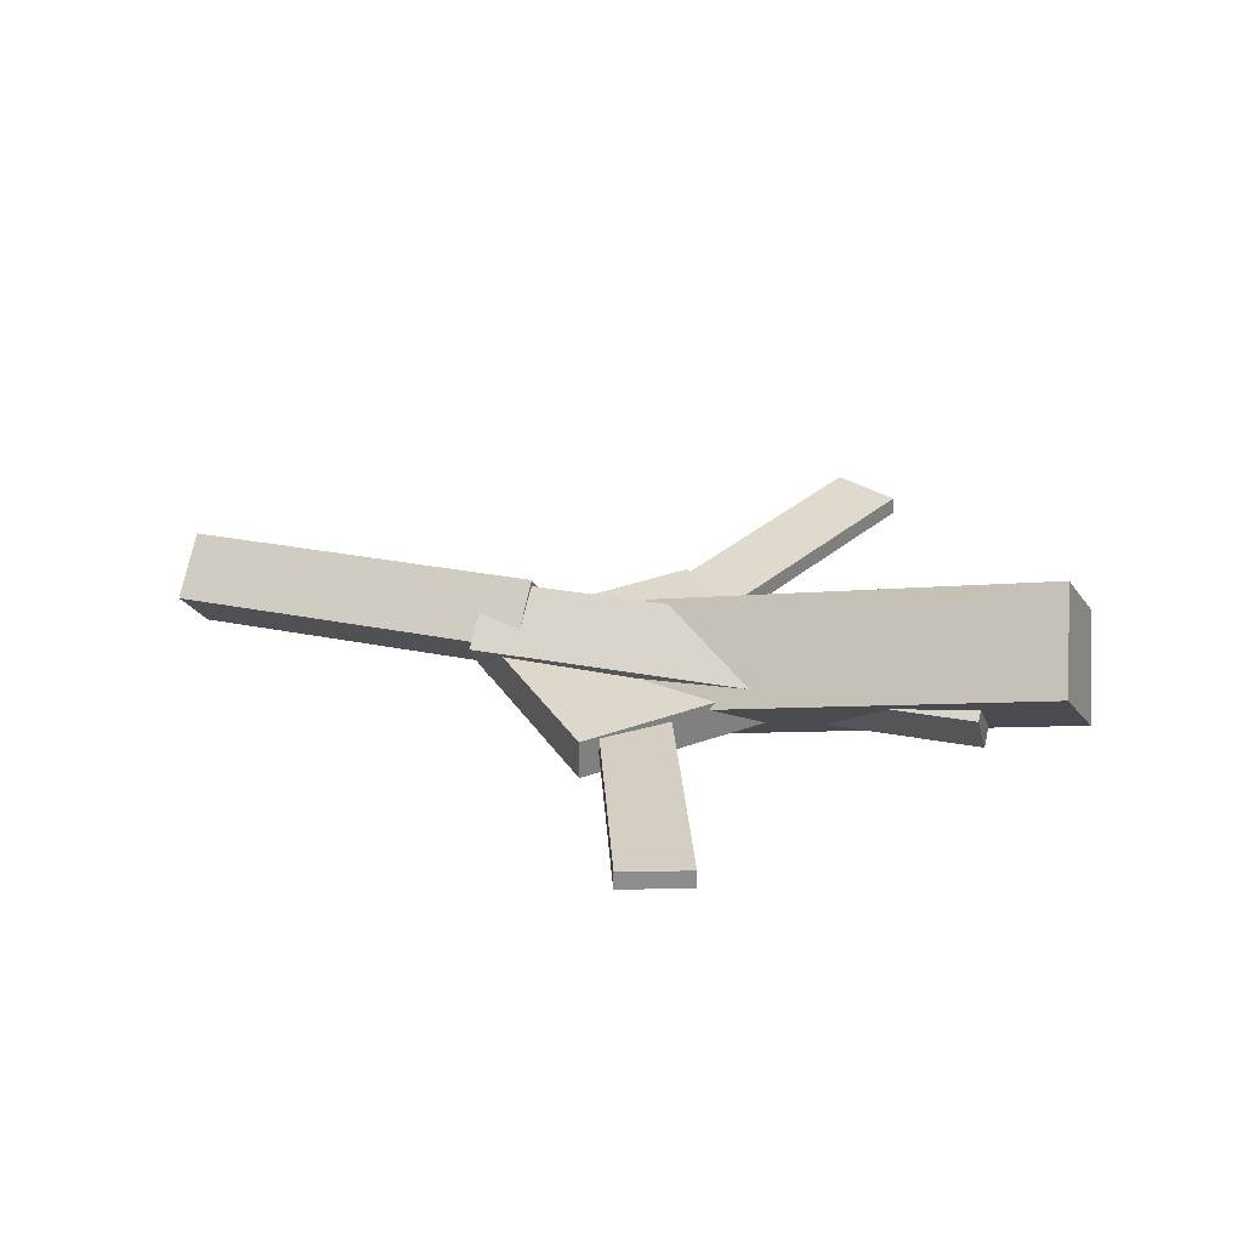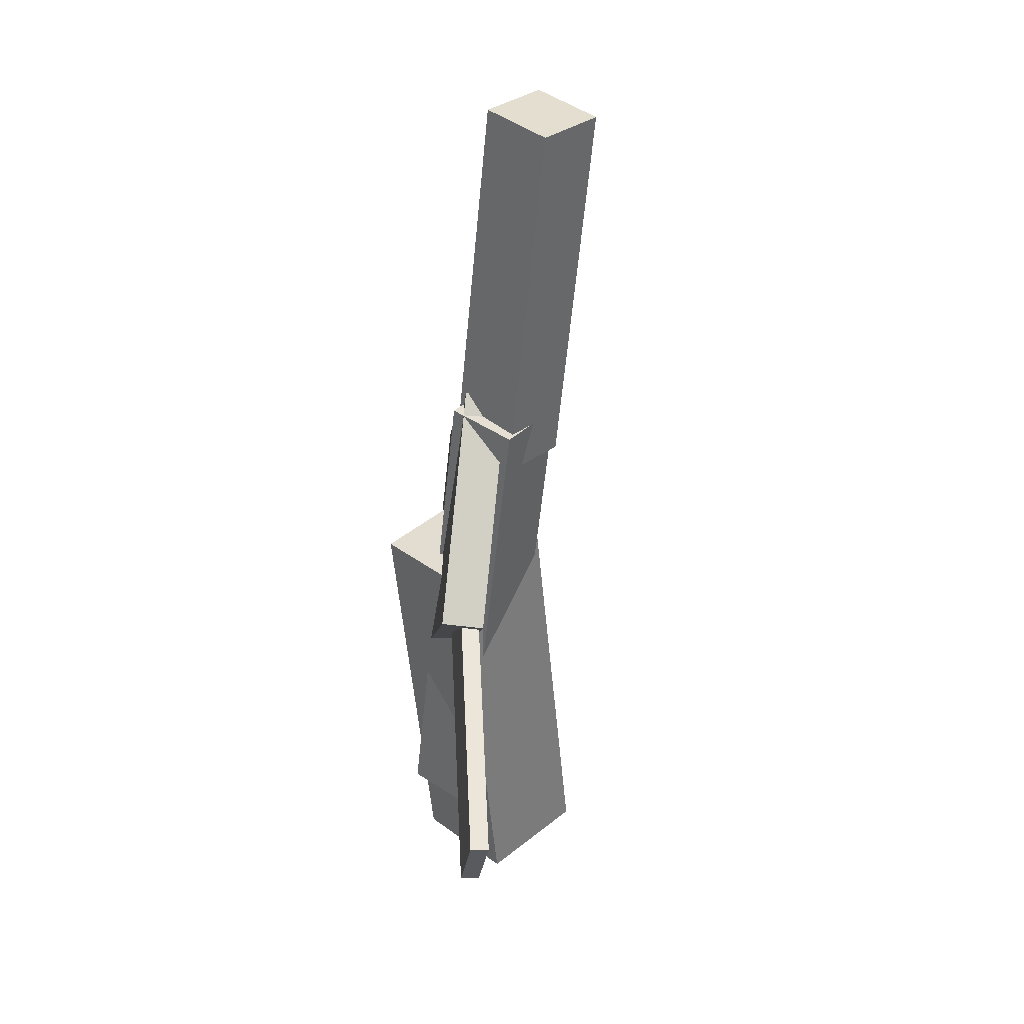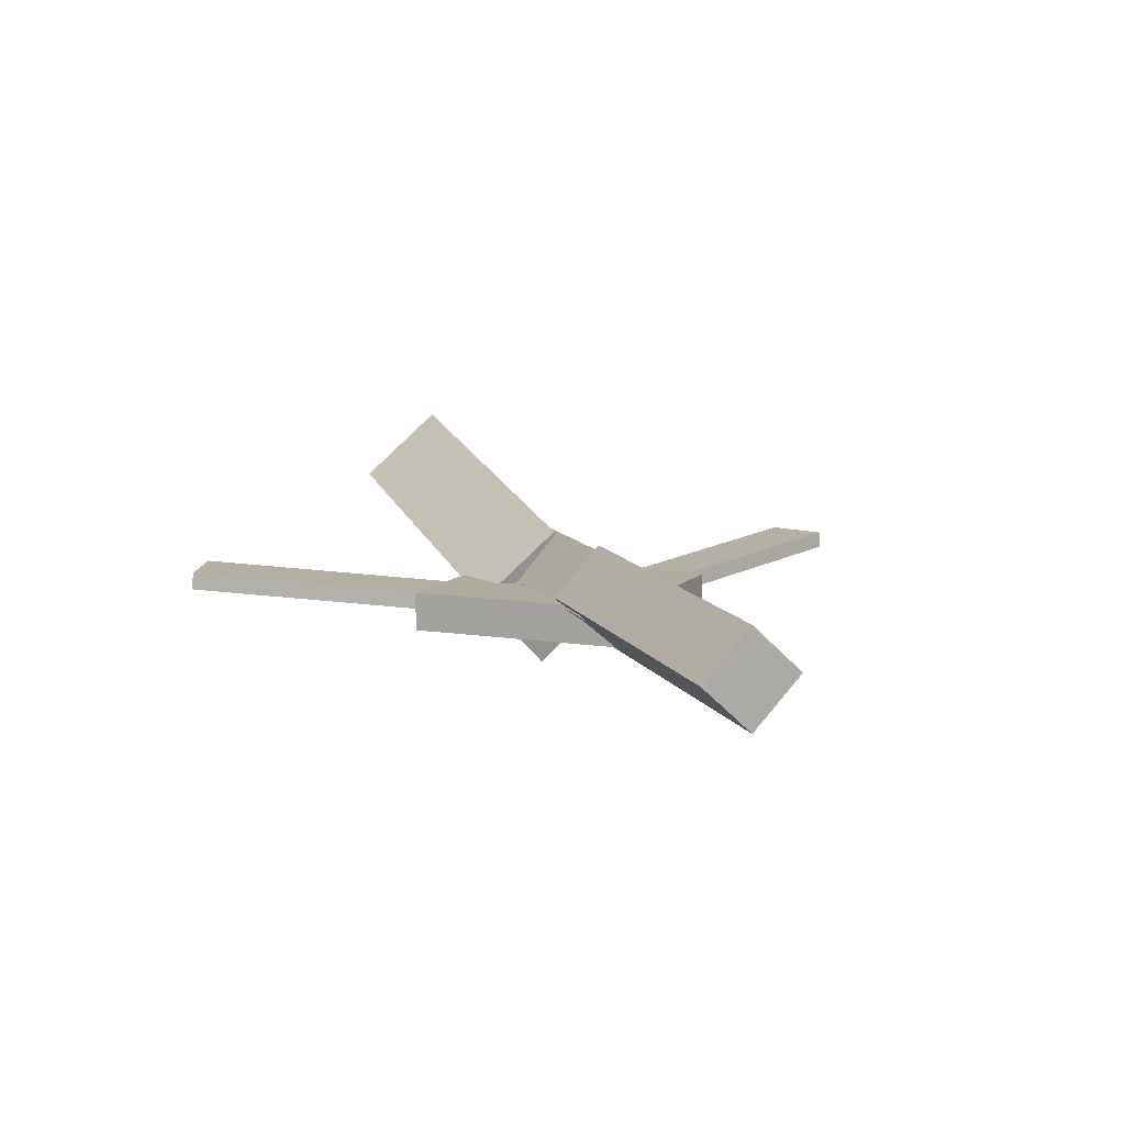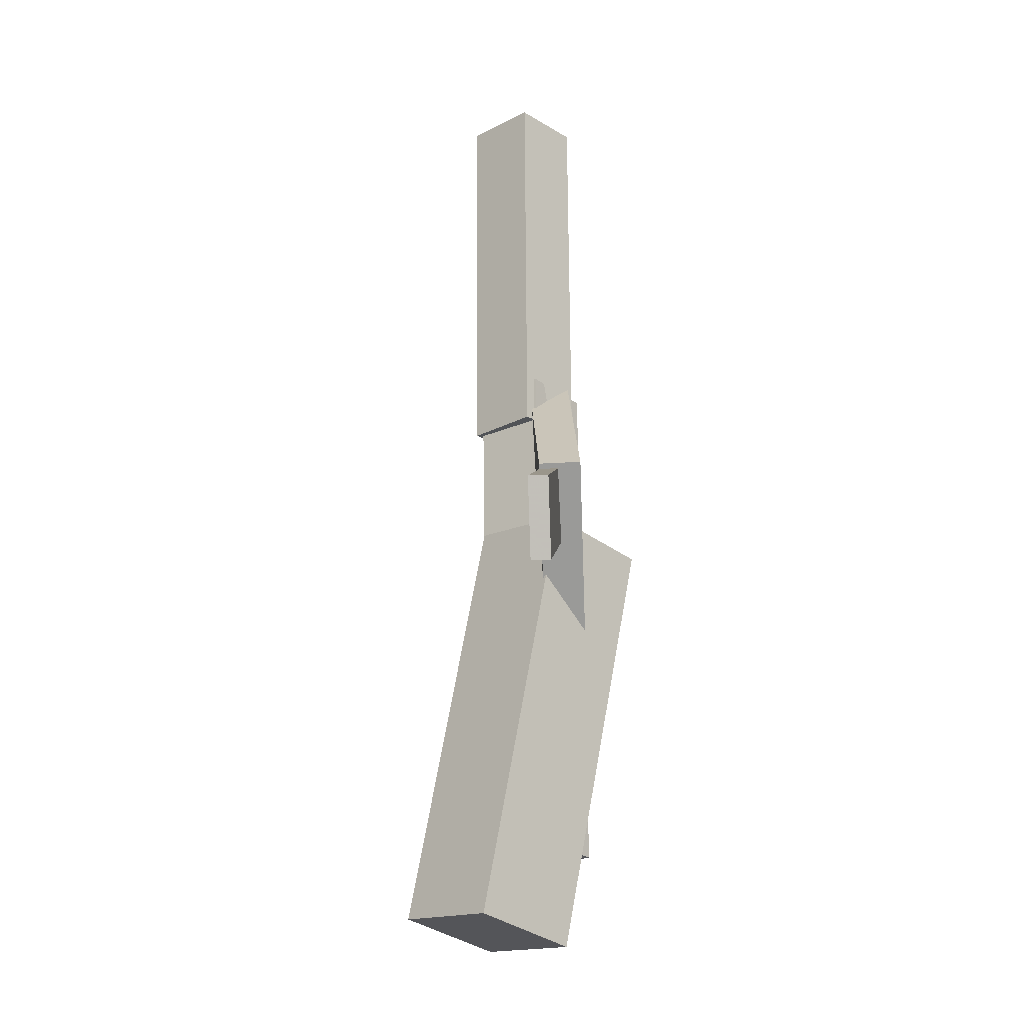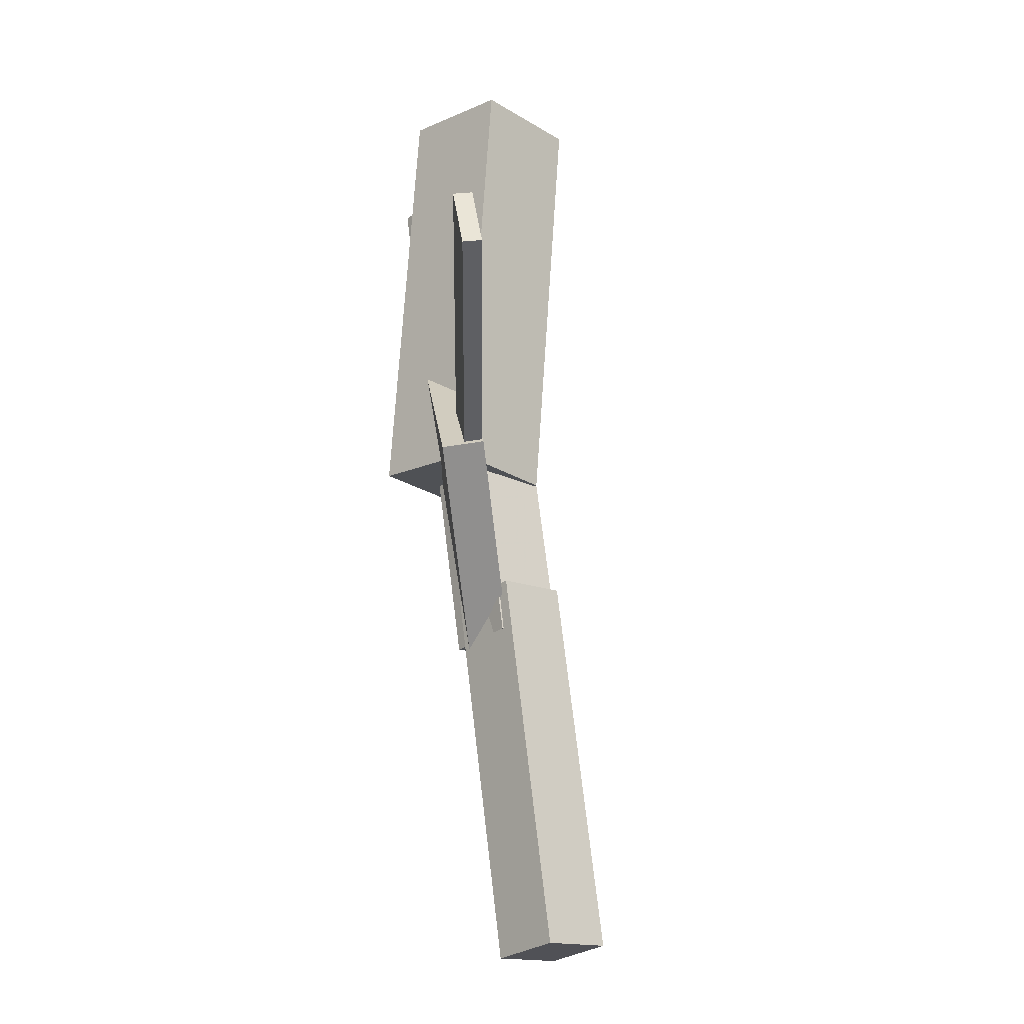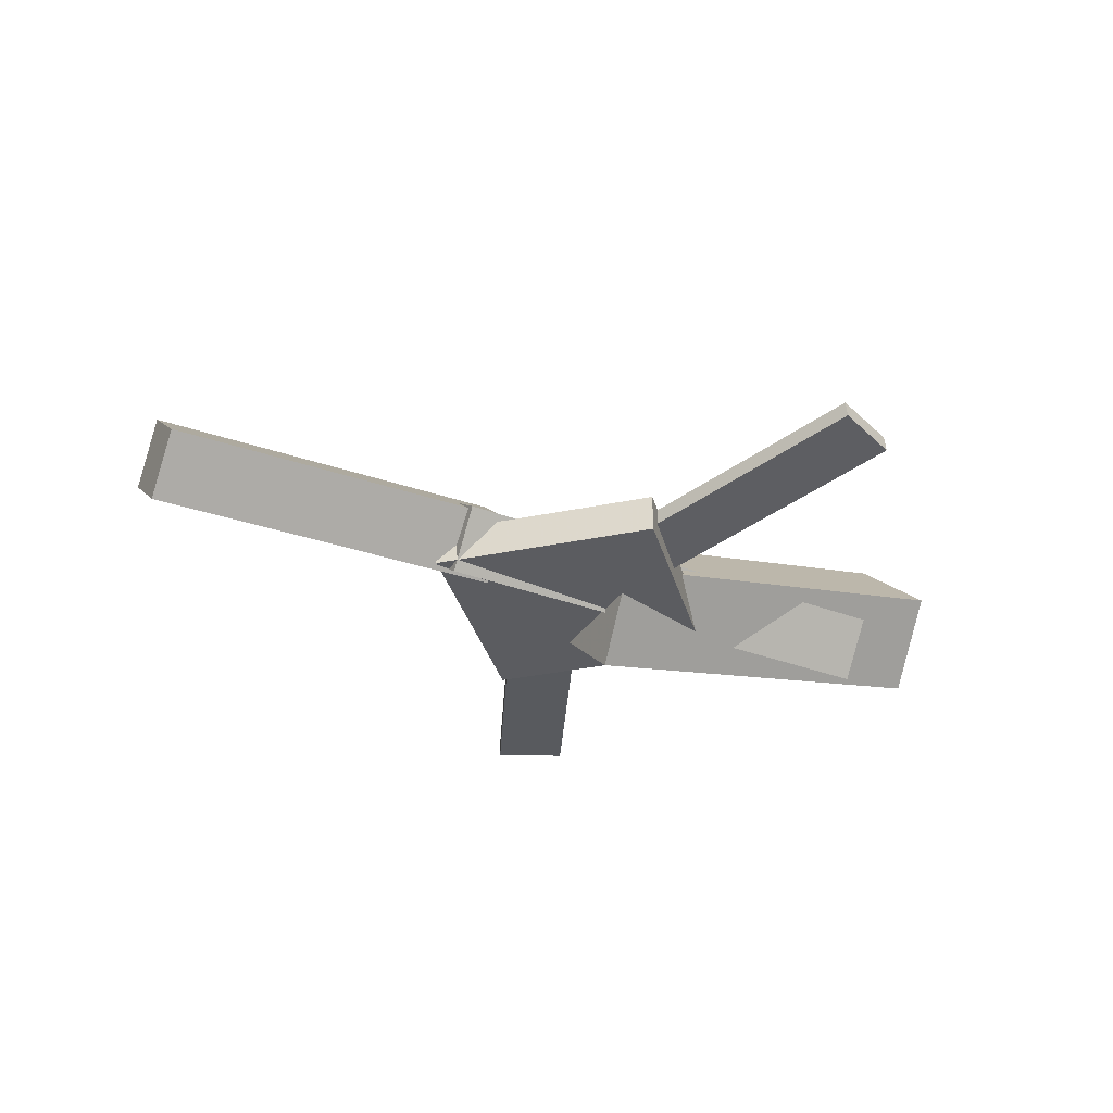
<metadata>
{"format":"obj","ext":"obj","renderer":"f3d","projection":"perspective","resolution":1024,"background":"white","views":[{"elev":31.3,"azim":-161.2,"up":"+Y"},{"elev":-53.8,"azim":82.3,"up":"+Z"},{"elev":9.6,"azim":68.7,"up":"+Y"},{"elev":67.3,"azim":-92.8,"up":"+Z"},{"elev":69.2,"azim":80.9,"up":"+Z"},{"elev":-34.9,"azim":151.7,"up":"+Y"}]}
</metadata>
<code>
v -0.04446 -0.06231 -0.05615
v -0.05616 -0.1197 0.005363
v -0.3587 0.009374 -0.04905
v -0.3704 -0.048 0.01247
v -0.0291 -0.0009564 0.003999
v -0.0408 -0.05833 0.06551
v -0.3434 0.07073 0.0111
v -0.3551 0.01336 0.07261
f 1.0 7.0 5.0
f 1.0 3.0 7.0
f 1.0 4.0 3.0
f 1.0 2.0 4.0
f 3.0 8.0 7.0
f 3.0 4.0 8.0
f 5.0 7.0 8.0
f 5.0 8.0 6.0
f 1.0 5.0 6.0
f 1.0 6.0 2.0
f 2.0 6.0 8.0
f 2.0 8.0 4.0
v -0.1069 -0.04458 0.3007
v -0.1063 -0.03054 0.2998
v -0.1595 -0.04394 0.2762
v -0.1589 -0.0299 0.2753
v 0.01564 -0.06644 0.03796
v 0.01623 -0.0524 0.03706
v -0.03694 -0.0658 0.01338
v -0.03635 -0.05176 0.01249
f 9.0 15.0 13.0
f 9.0 11.0 15.0
f 9.0 12.0 11.0
f 9.0 10.0 12.0
f 11.0 16.0 15.0
f 11.0 12.0 16.0
f 13.0 15.0 16.0
f 13.0 16.0 14.0
f 9.0 13.0 14.0
f 9.0 14.0 10.0
f 10.0 14.0 16.0
f 10.0 16.0 12.0
v -0.2975 -0.07034 -0.008214
v 0.09535 -0.08452 -0.01376
v -0.2956 -0.03494 0.03812
v 0.09728 -0.04912 0.03257
v -0.2964 -0.02665 -0.04164
v 0.09646 -0.04083 -0.04718
v -0.2945 0.008744 0.004698
v 0.09839 -0.005431 -0.0008497
f 17.0 23.0 21.0
f 17.0 19.0 23.0
f 17.0 20.0 19.0
f 17.0 18.0 20.0
f 19.0 24.0 23.0
f 19.0 20.0 24.0
f 21.0 23.0 24.0
f 21.0 24.0 22.0
f 17.0 21.0 22.0
f 17.0 22.0 18.0
f 18.0 22.0 24.0
f 18.0 24.0 20.0
v 0.3508 -0.04917 -0.03759
v 0.06142 -0.03664 -0.0406
v 0.352 -0.01162 0.003331
v 0.06262 0.0009119 0.0003213
v 0.3486 -0.09053 0.0004217
v 0.05923 -0.078 -0.002588
v 0.3498 -0.05298 0.04134
v 0.06043 -0.04045 0.03834
f 25.0 31.0 29.0
f 25.0 27.0 31.0
f 25.0 28.0 27.0
f 25.0 26.0 28.0
f 27.0 32.0 31.0
f 27.0 28.0 32.0
f 29.0 31.0 32.0
f 29.0 32.0 30.0
f 25.0 29.0 30.0
f 25.0 30.0 26.0
f 26.0 30.0 32.0
f 26.0 32.0 28.0
v -0.02332 -0.07694 -0.133
v 0.1085 -0.07675 -0.006889
v -0.1547 -0.07652 0.00428
v -0.02288 -0.07633 0.1304
v -0.0233 -0.0452 -0.1331
v 0.1085 -0.04501 -0.006963
v -0.1547 -0.04478 0.004206
v -0.02286 -0.04459 0.1304
f 33.0 39.0 37.0
f 33.0 35.0 39.0
f 33.0 36.0 35.0
f 33.0 34.0 36.0
f 35.0 40.0 39.0
f 35.0 36.0 40.0
f 37.0 39.0 40.0
f 37.0 40.0 38.0
f 33.0 37.0 38.0
f 33.0 38.0 34.0
f 34.0 38.0 40.0
f 34.0 40.0 36.0
v 0.002282 -0.0704 -0.03134
v -0.04874 -0.07169 -0.01063
v -0.1044 -0.04251 -0.2925
v -0.1555 -0.0438 -0.2718
v 0.002491 -0.05685 -0.02998
v -0.04853 -0.05814 -0.009272
v -0.1042 -0.02896 -0.2912
v -0.1553 -0.03026 -0.2705
f 41.0 47.0 45.0
f 41.0 43.0 47.0
f 41.0 44.0 43.0
f 41.0 42.0 44.0
f 43.0 48.0 47.0
f 43.0 44.0 48.0
f 45.0 47.0 48.0
f 45.0 48.0 46.0
f 41.0 45.0 46.0
f 41.0 46.0 42.0
f 42.0 46.0 48.0
f 42.0 48.0 44.0

</code>
